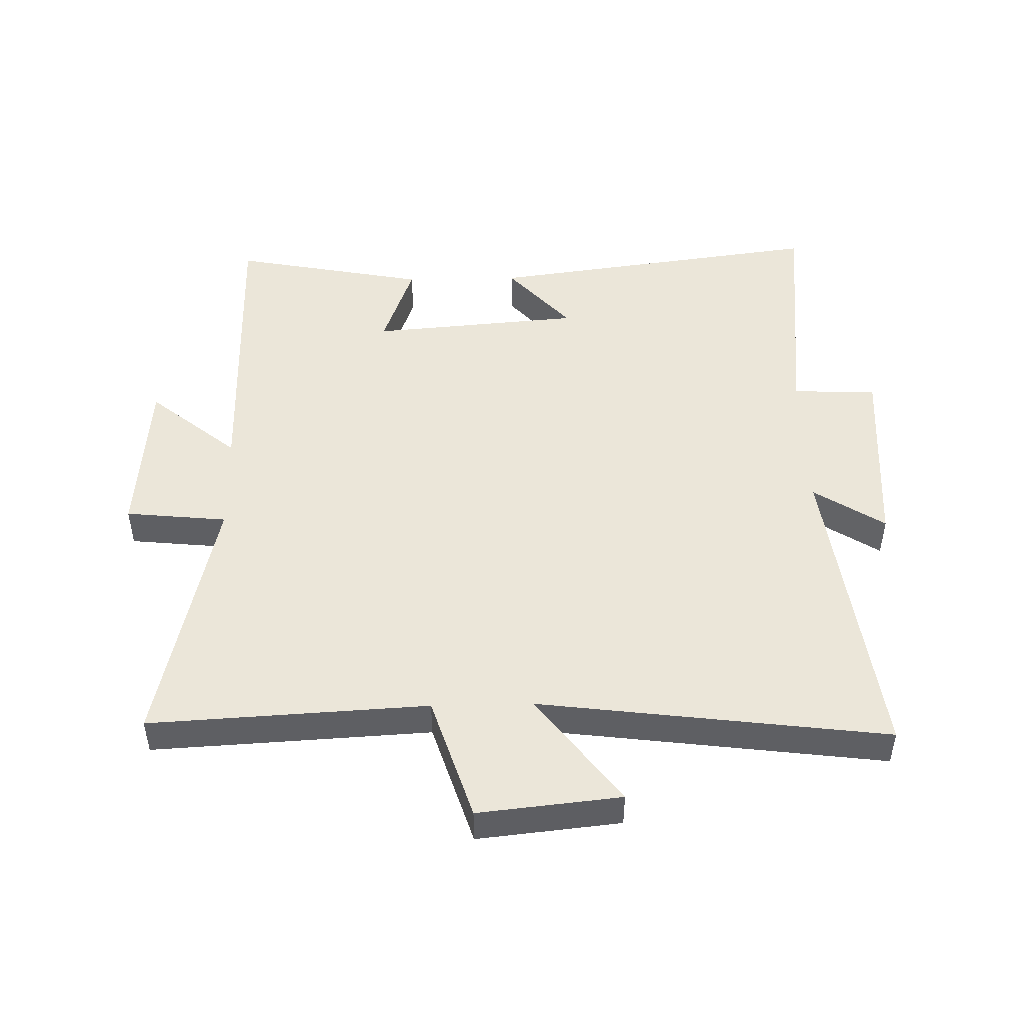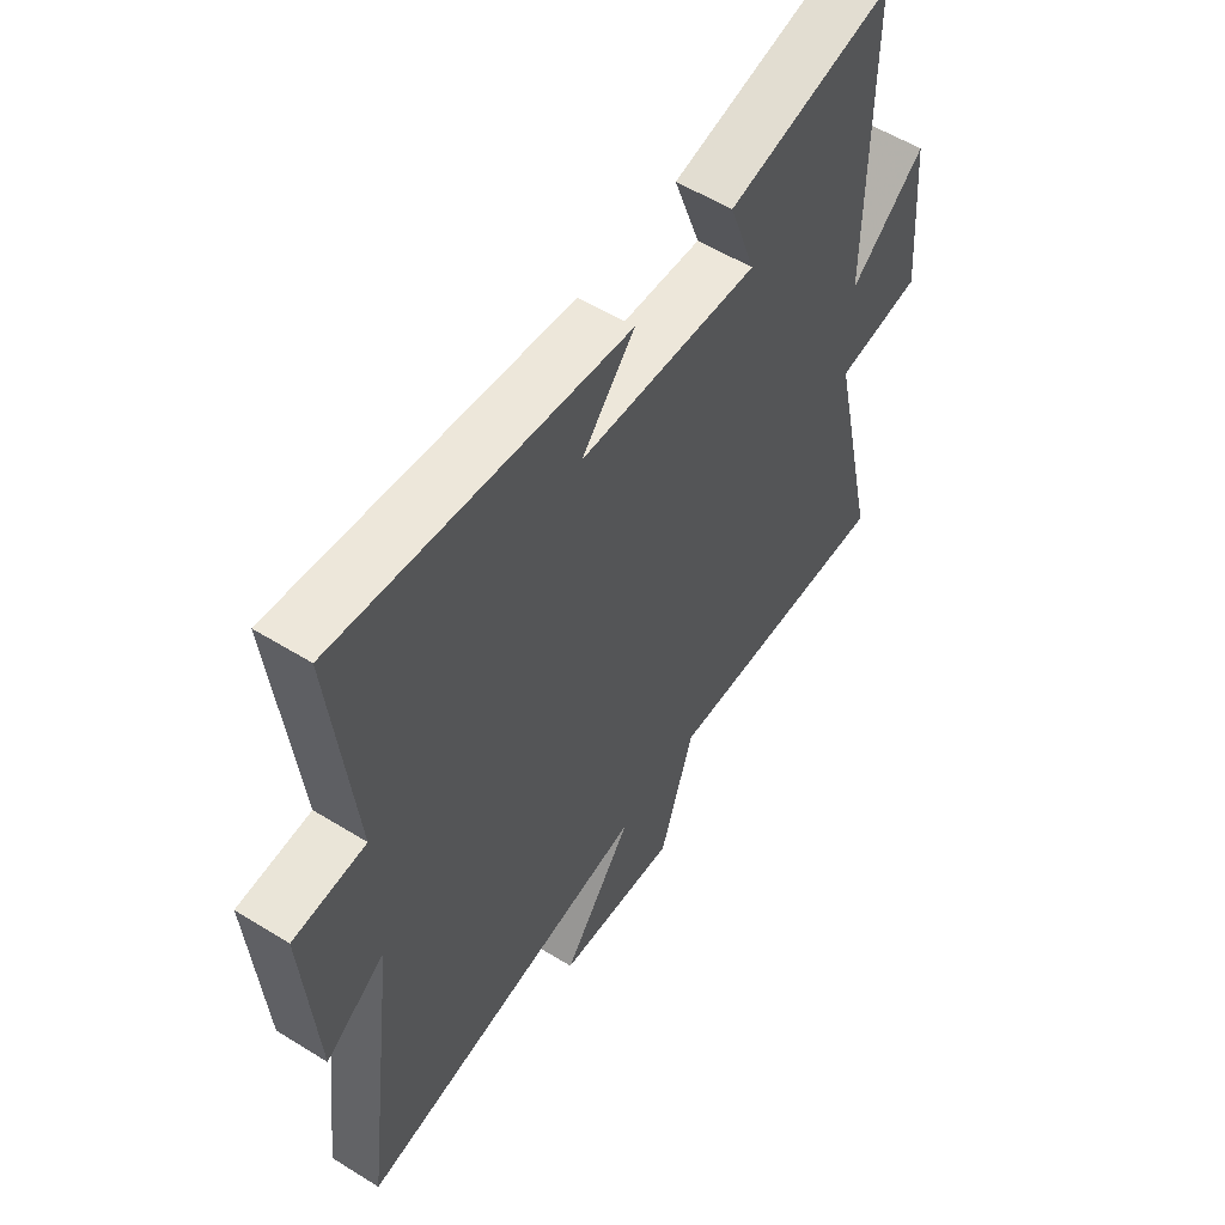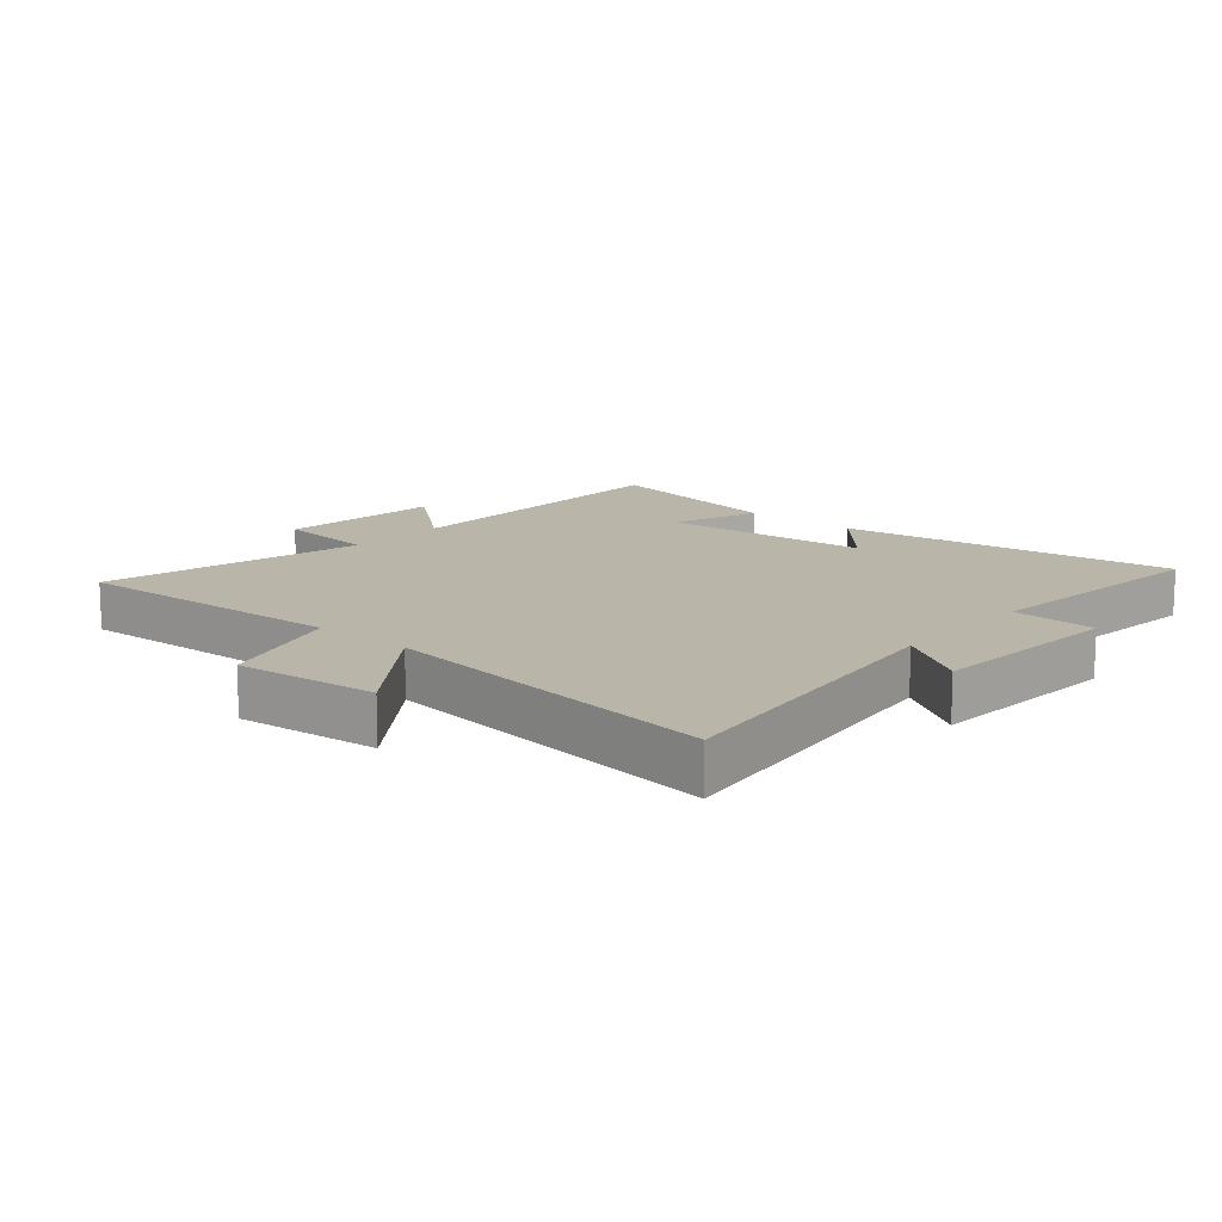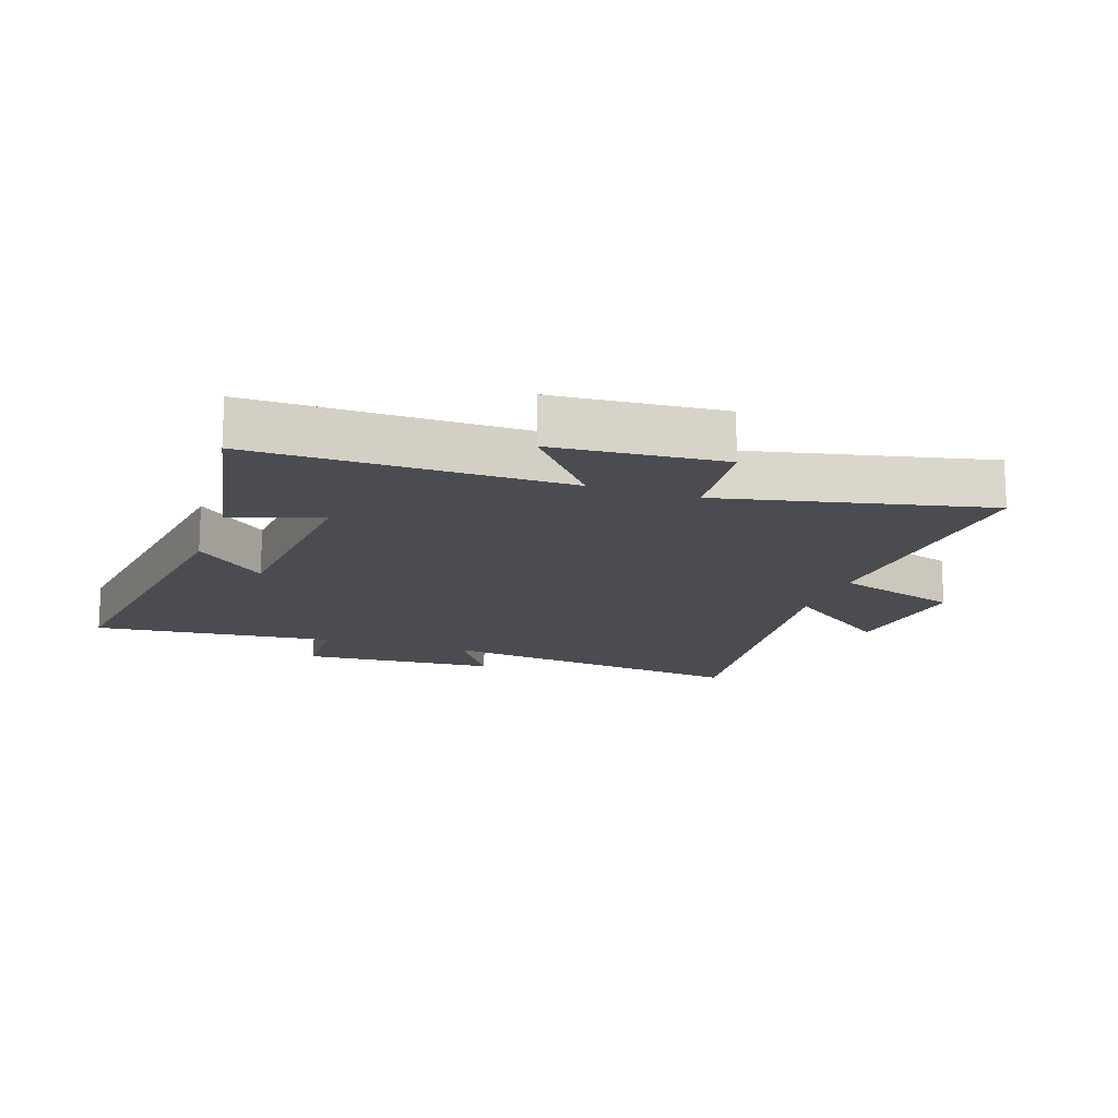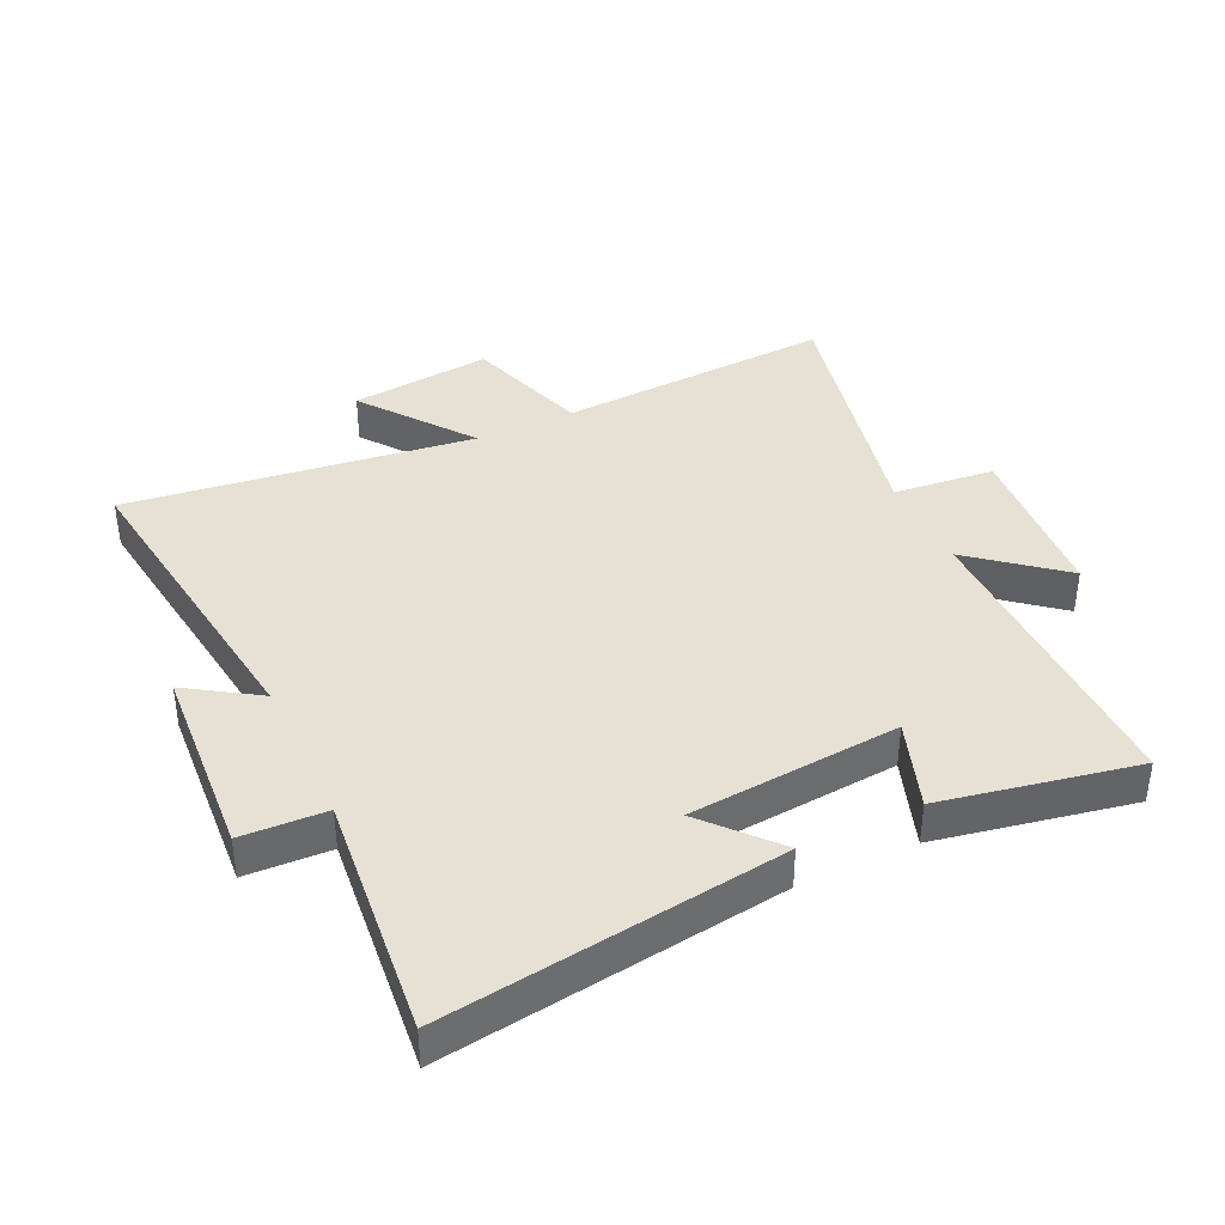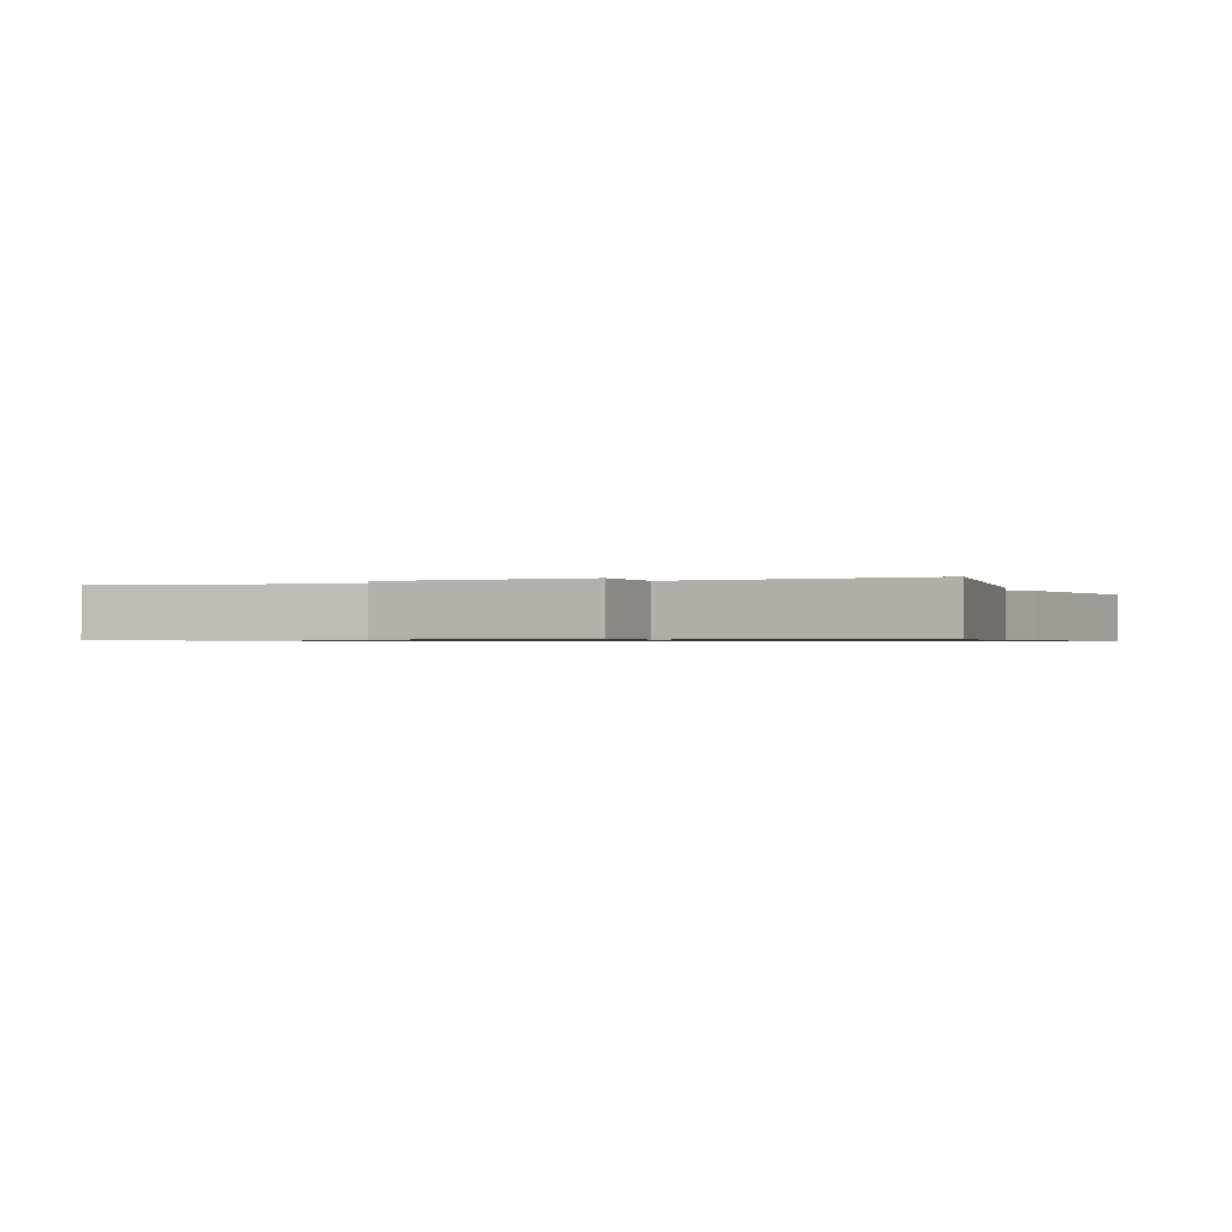
<metadata>
{"format":"obj","ext":"obj","renderer":"f3d","projection":"perspective","resolution":1024,"background":"white","views":[{"elev":47.8,"azim":178.7,"up":"+Y"},{"elev":56.1,"azim":-57.0,"up":"+Z"},{"elev":13.6,"azim":-139.1,"up":"+Y"},{"elev":-15.3,"azim":70.9,"up":"+Y"},{"elev":39.1,"azim":-25.4,"up":"+Y"},{"elev":-0.7,"azim":-68.5,"up":"+Y"}]}
</metadata>
<code>
v 0.594 0.07 -0.524
v 0.15 0.07 -0.5
v 0.086 0.07 -0.701
v -0.142 0.07 -0.677
v -0.01 0.07 -0.5
v -0.566 0.07 -0.572
v -0.5 0.07 -0.062
v -0.613 0.07 -0.136
v -0.635 0.07 0.178
v -0.5 0.07 0.184
v -0.54 0.07 0.573
v 0.002 0.07 0.5
v -0.098 0.07 0.386
v 0.24 0.07 0.358
v 0.19 0.07 0.5
v 0.502 0.07 0.561
v 0.5 0.07 0.066
v 0.641 0.07 0.183
v 0.663 0.07 -0.085
v 0.5 0.07 -0.102
v 0.594 0 -0.524
v 0.15 0 -0.5
v 0.086 0 -0.701
v -0.142 0 -0.677
v -0.01 0 -0.5
v -0.566 0 -0.572
v -0.5 0 -0.062
v -0.613 0 -0.136
v -0.635 0 0.178
v -0.5 0 0.184
v -0.54 0 0.573
v 0.002 0 0.5
v -0.098 0 0.386
v 0.24 0 0.358
v 0.19 0 0.5
v 0.502 0 0.561
v 0.5 0 0.066
v 0.641 0 0.183
v 0.663 0 -0.085
v 0.5 0 -0.102
f 17 18 19 20
f 14 15 16 17
f 13 14 17 20
f 10 11 12 13
f 20 1 2
f 13 20 2
f 10 13 2
f 7 8 9 10
f 5 6 7
f 5 7 10 2
f 2 3 4 5
f 40 39 38 37
f 37 36 35 34
f 40 37 34 33
f 33 32 31 30
f 22 21 40
f 22 40 33
f 22 33 30
f 30 29 28 27
f 27 26 25
f 22 30 27 25
f 25 24 23 22
f 1 21 22 2
f 2 22 23 3
f 3 23 24 4
f 4 24 25 5
f 5 25 26 6
f 6 26 27 7
f 7 27 28 8
f 8 28 29 9
f 9 29 30 10
f 10 30 31 11
f 11 31 32 12
f 12 32 33 13
f 13 33 34 14
f 14 34 35 15
f 15 35 36 16
f 16 36 37 17
f 17 37 38 18
f 18 38 39 19
f 19 39 40 20
f 20 40 21 1

</code>
